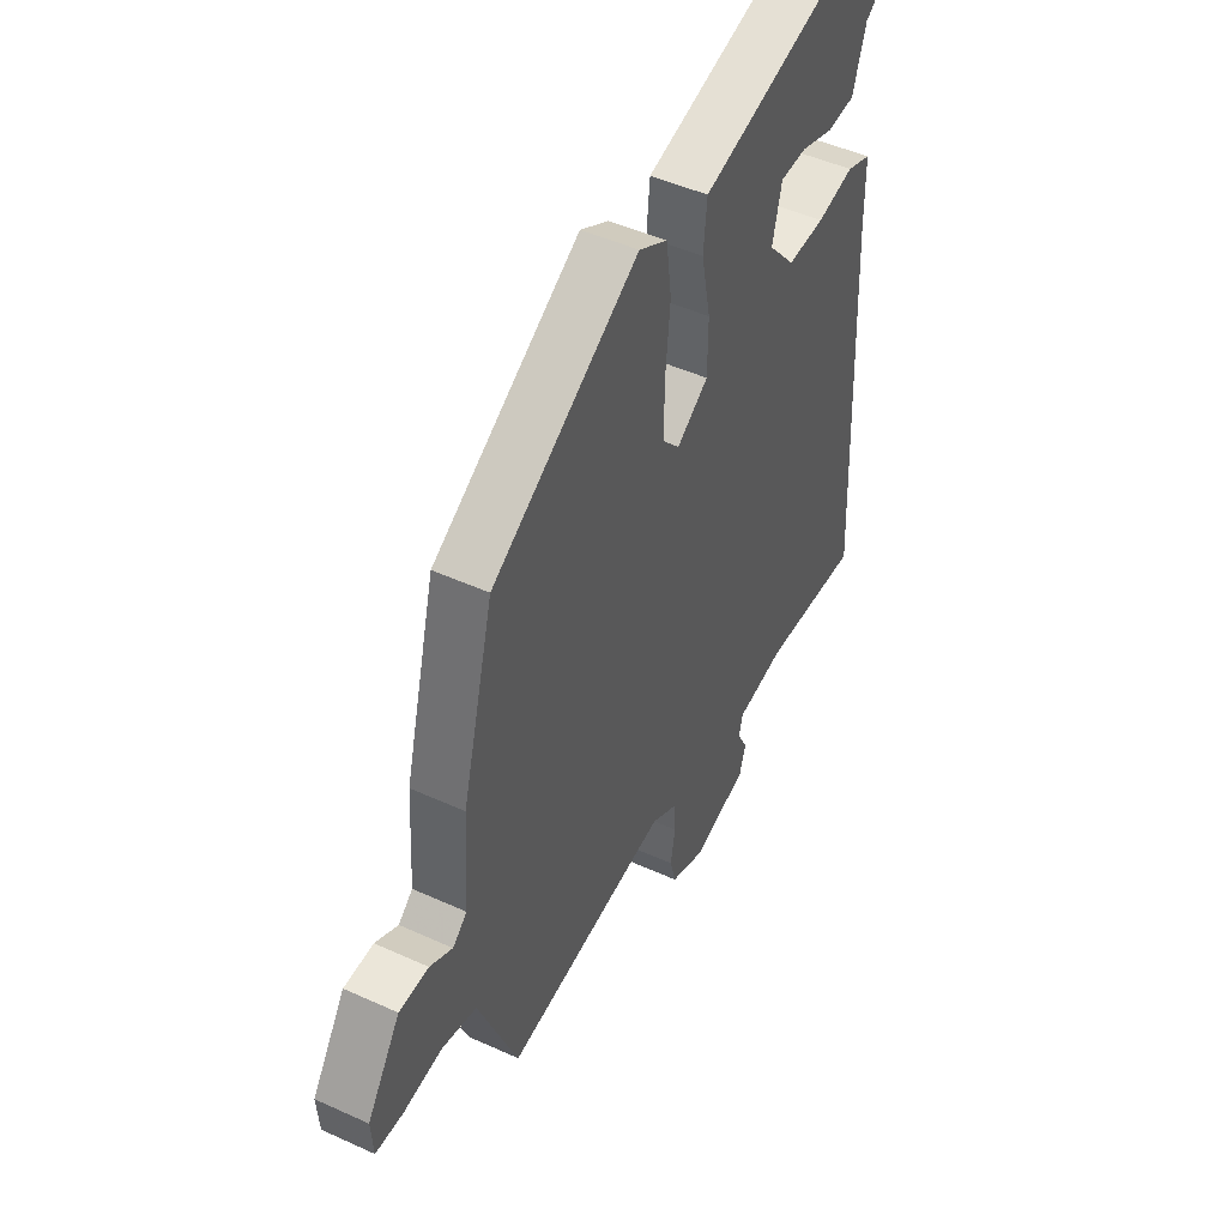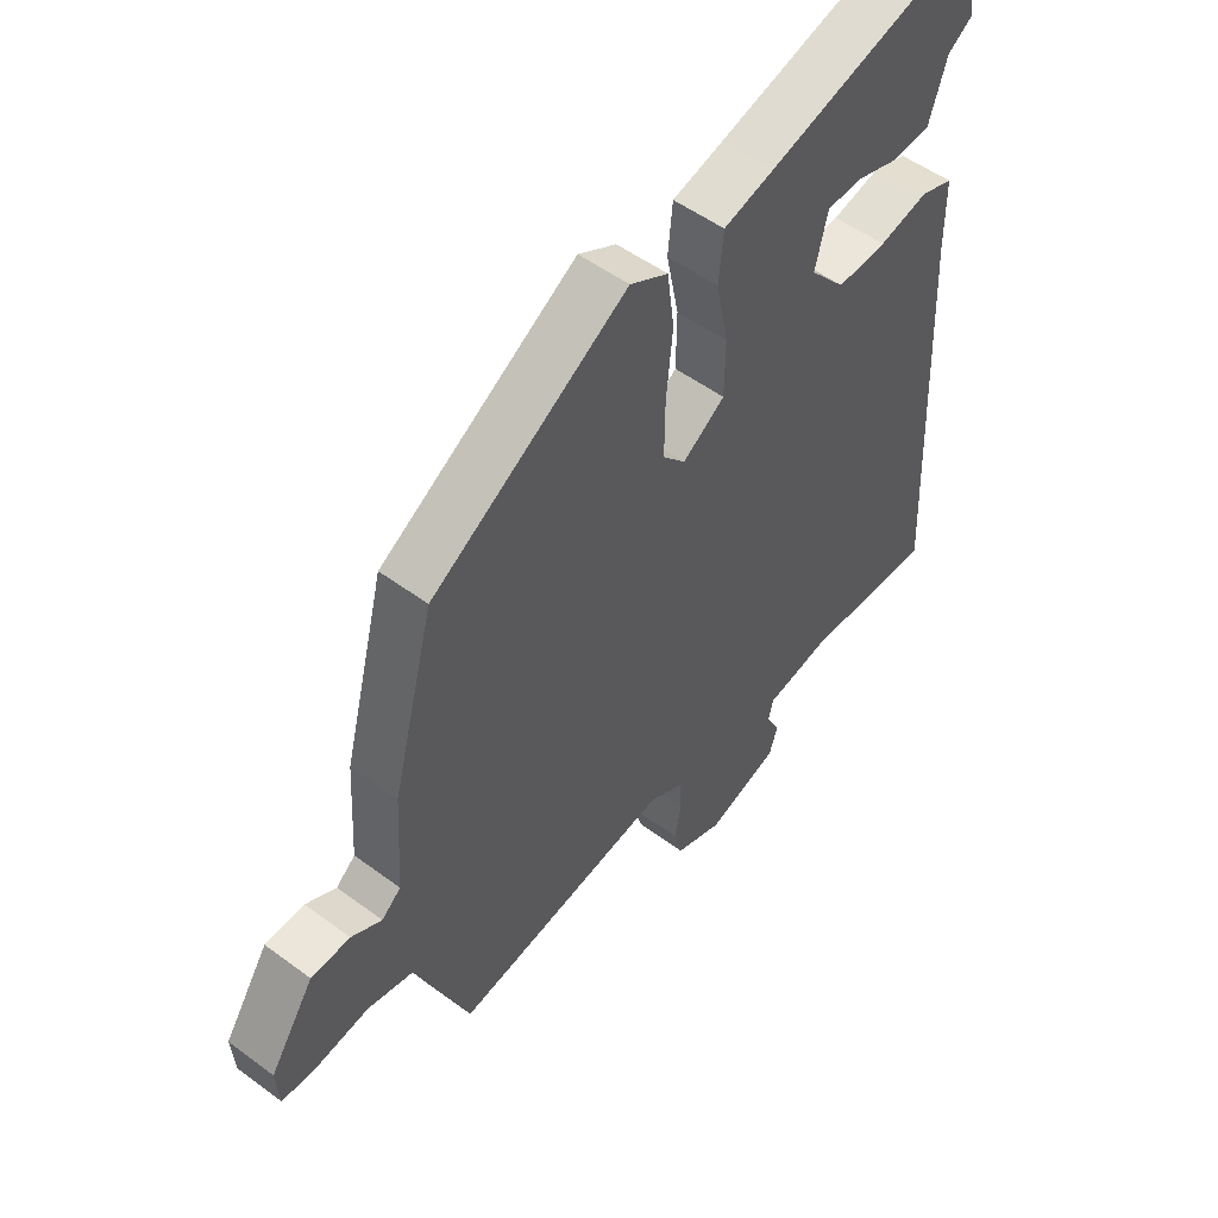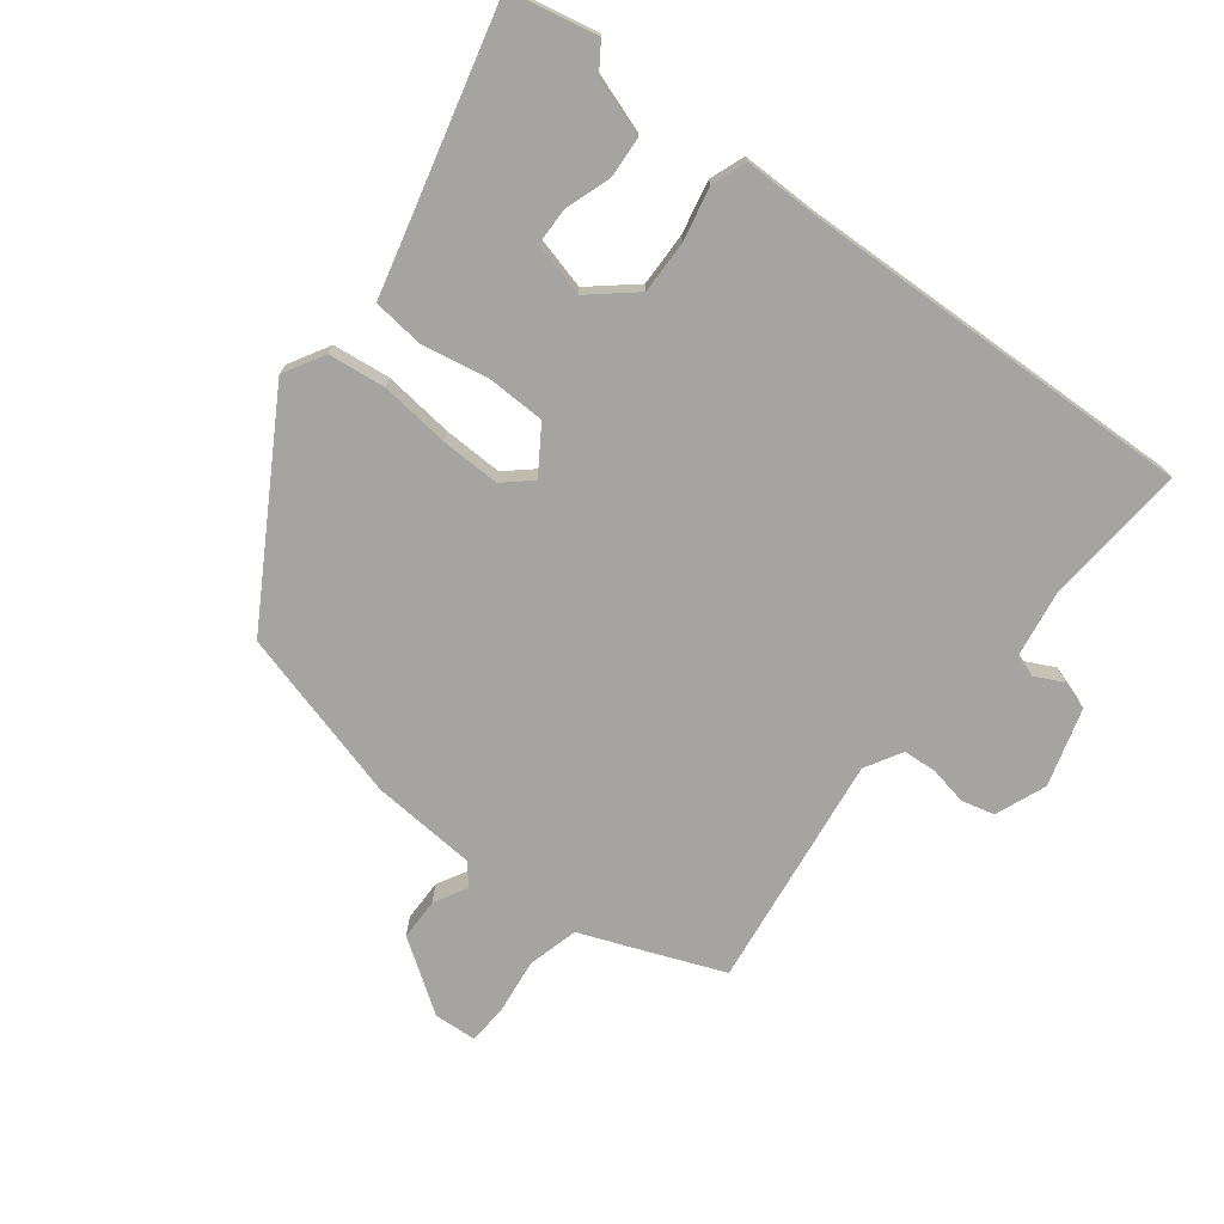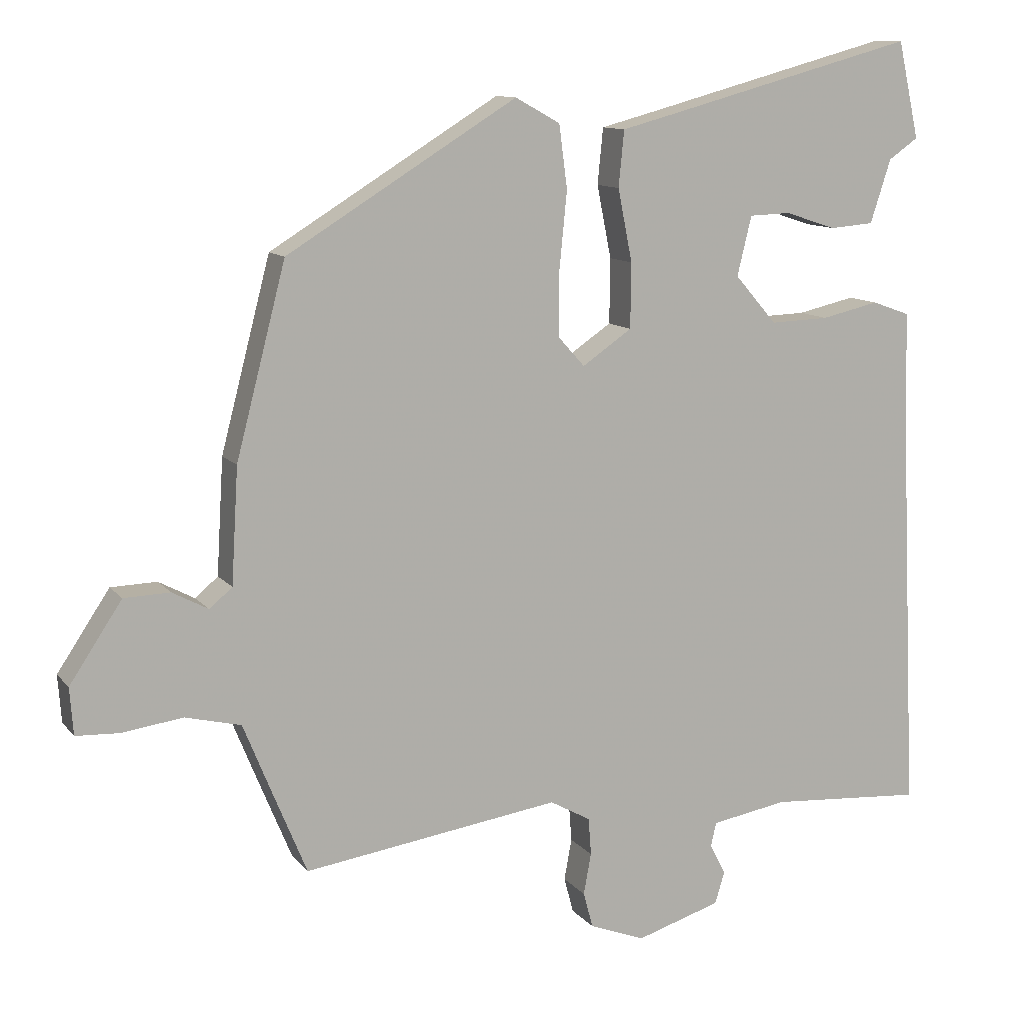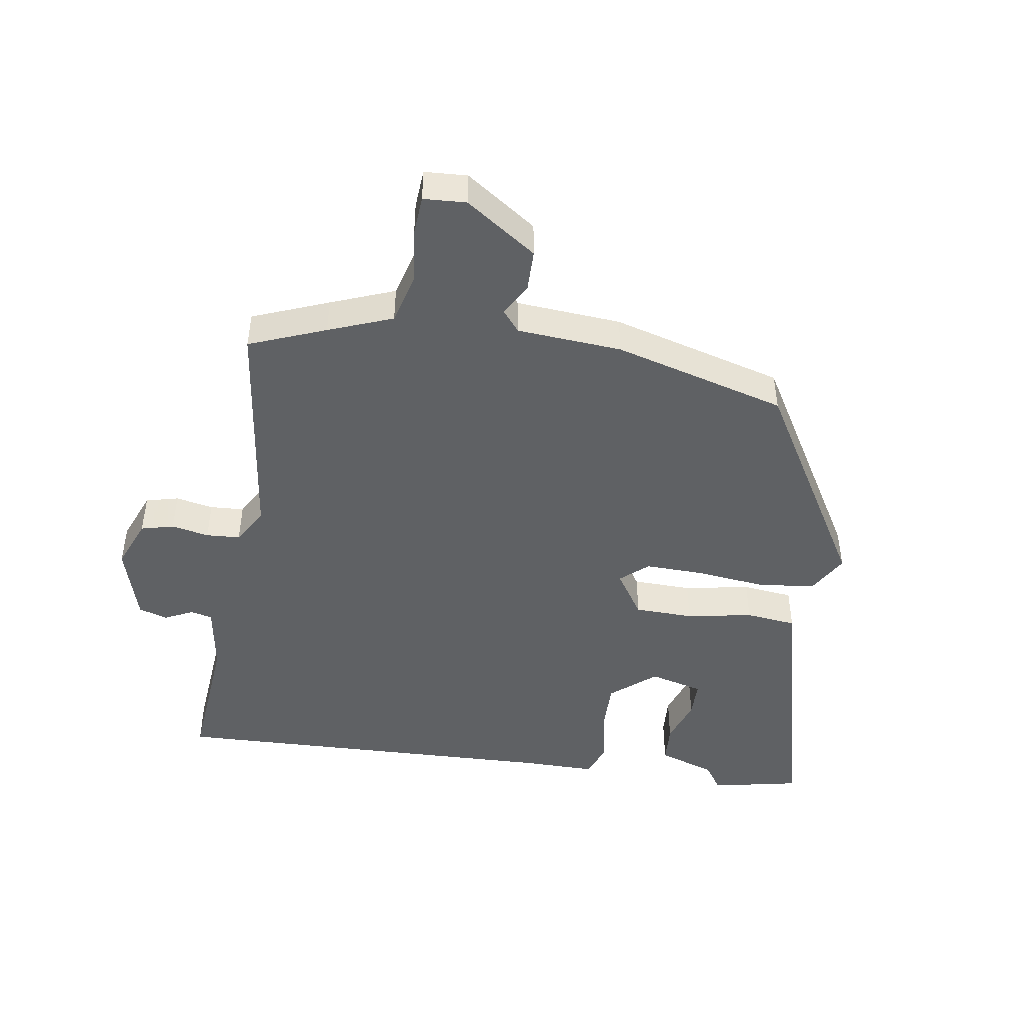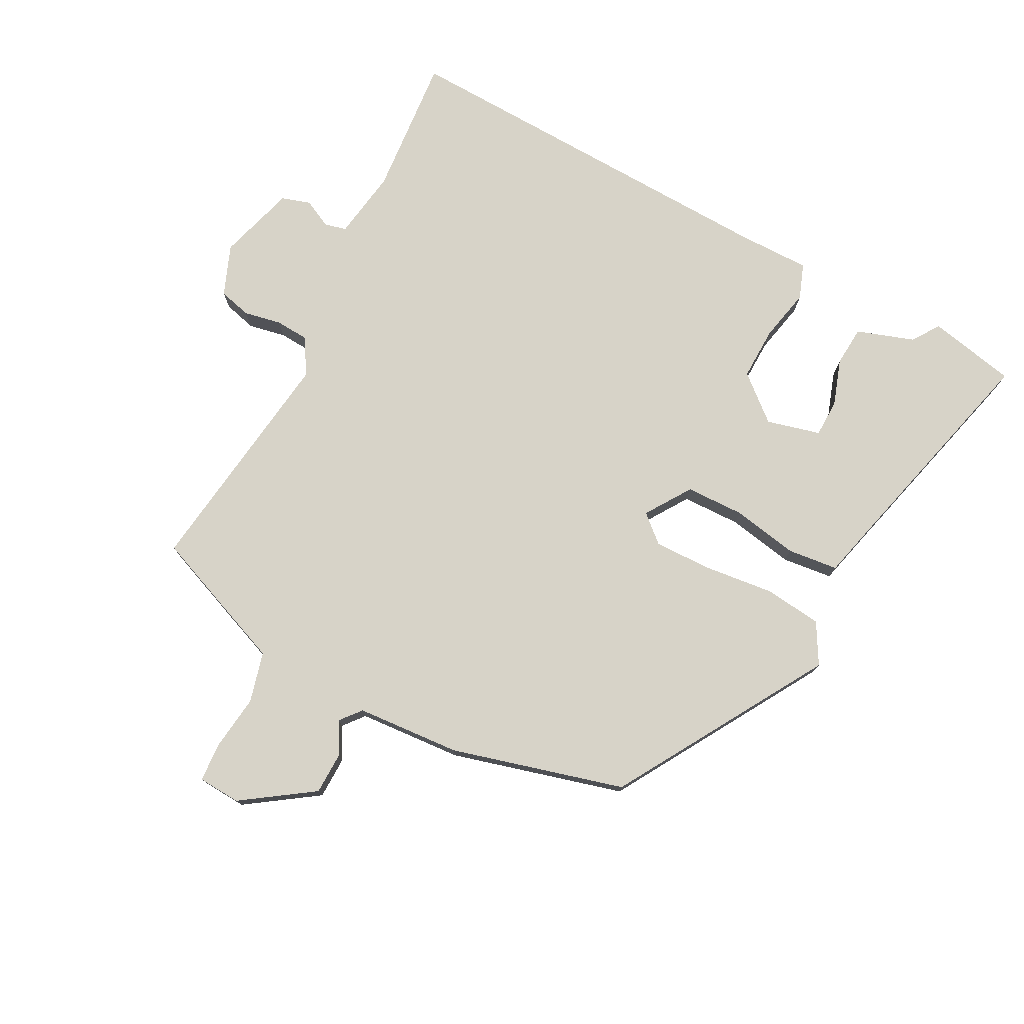
<metadata>
{"format":"obj","ext":"obj","renderer":"f3d","projection":"perspective","resolution":1024,"background":"white","views":[{"elev":47.3,"azim":-62.7,"up":"+Z"},{"elev":52.0,"azim":-51.3,"up":"+Z"},{"elev":-73.4,"azim":51.6,"up":"+Y"},{"elev":11.2,"azim":-22.9,"up":"+Z"},{"elev":-46.1,"azim":-99.8,"up":"+Y"},{"elev":76.6,"azim":-63.0,"up":"+Y"}]}
</metadata>
<code>
v 0.477 0.07 0.603
v 0.508 0.07 0.463
v 0.465 0.07 0.433
v 0.435 0.07 0.341
v 0.371 0.07 0.336
v 0.297 0.07 0.36
v 0.237 0.07 0.358
v 0.216 0.07 0.272
v 0.277 0.07 0.202
v 0.362 0.07 0.205
v 0.446 0.07 0.224
v 0.502 0.07 0.204
v 0.503 0.07 0.087
v 0.532 0.07 -0.544
v 0.307 0.07 -0.528
v 0.196 0.07 -0.547
v 0.188 0.07 -0.582
v 0.211 0.07 -0.627
v 0.197 0.07 -0.673
v 0.074 0.07 -0.711
v -0.007 0.07 -0.68
v -0.021 0.07 -0.628
v -0.01 0.07 -0.568
v -0.014 0.07 -0.514
v -0.073 0.07 -0.481
v -0.446 0.07 -0.535
v -0.496 0.07 -0.414
v -0.537 0.07 -0.313
v -0.618 0.07 -0.293
v -0.706 0.07 -0.305
v -0.769 0.07 -0.302
v -0.774 0.07 -0.234
v -0.698 0.07 -0.12
v -0.631 0.07 -0.118
v -0.579 0.07 -0.146
v -0.546 0.07 -0.118
v -0.536 0.07 0.049
v -0.464 0.07 0.325
v -0.13 0.07 0.53
v -0.065 0.07 0.494
v -0.053 0.07 0.403
v -0.064 0.07 0.292
v -0.065 0.07 0.198
v -0.026 0.07 0.155
v 0.046 0.07 0.204
v 0.047 0.07 0.298
v 0.026 0.07 0.403
v 0.034 0.07 0.484
v 0.121 0.07 0.507
v 0.477 0 0.603
v 0.508 0 0.463
v 0.465 0 0.433
v 0.435 0 0.341
v 0.371 0 0.336
v 0.297 0 0.36
v 0.237 0 0.358
v 0.216 0 0.272
v 0.277 0 0.202
v 0.362 0 0.205
v 0.446 0 0.224
v 0.502 0 0.204
v 0.503 0 0.087
v 0.532 0 -0.544
v 0.307 0 -0.528
v 0.196 0 -0.547
v 0.188 0 -0.582
v 0.211 0 -0.627
v 0.197 0 -0.673
v 0.074 0 -0.711
v -0.007 0 -0.68
v -0.021 0 -0.628
v -0.01 0 -0.568
v -0.014 0 -0.514
v -0.073 0 -0.481
v -0.446 0 -0.535
v -0.496 0 -0.414
v -0.537 0 -0.313
v -0.618 0 -0.293
v -0.706 0 -0.305
v -0.769 0 -0.302
v -0.774 0 -0.234
v -0.698 0 -0.12
v -0.631 0 -0.118
v -0.579 0 -0.146
v -0.546 0 -0.118
v -0.536 0 0.049
v -0.464 0 0.325
v -0.13 0 0.53
v -0.065 0 0.494
v -0.053 0 0.403
v -0.064 0 0.292
v -0.065 0 0.198
v -0.026 0 0.155
v 0.046 0 0.204
v 0.047 0 0.298
v 0.026 0 0.403
v 0.034 0 0.484
v 0.121 0 0.507
f 46 47 48 49
f 45 46 49 1
f 40 41 42
f 39 40 42
f 38 39 42
f 37 38 42
f 36 37 42
f 36 42 43
f 35 36 43 44
f 33 34 35
f 32 33 35
f 31 32 35
f 30 31 35
f 29 30 35
f 28 29 35 44
f 28 44 45
f 27 28 45
f 26 27 45
f 25 26 45
f 21 22 23
f 20 21 23
f 19 20 23
f 18 19 23
f 17 18 23
f 16 17 23 24
f 24 25 45
f 16 24 45
f 15 16 45
f 10 11 12 13
f 13 14 15
f 10 13 15
f 9 10 15
f 3 4 5 6
f 3 6 7
f 2 3 7
f 1 2 7
f 45 1 7
f 8 9 15 45
f 7 8 45
f 98 97 96 95
f 50 98 95 94
f 91 90 89
f 91 89 88
f 91 88 87
f 91 87 86
f 91 86 85
f 92 91 85
f 93 92 85 84
f 84 83 82
f 84 82 81
f 84 81 80
f 84 80 79
f 84 79 78
f 93 84 78 77
f 94 93 77
f 94 77 76
f 94 76 75
f 94 75 74
f 72 71 70
f 72 70 69
f 72 69 68
f 72 68 67
f 72 67 66
f 73 72 66 65
f 94 74 73
f 94 73 65
f 94 65 64
f 62 61 60 59
f 64 63 62
f 64 62 59
f 64 59 58
f 55 54 53 52
f 56 55 52
f 56 52 51
f 56 51 50
f 56 50 94
f 94 64 58 57
f 94 57 56
f 1 50 51 2
f 2 51 52 3
f 3 52 53 4
f 4 53 54 5
f 5 54 55 6
f 6 55 56 7
f 7 56 57 8
f 8 57 58 9
f 9 58 59 10
f 10 59 60 11
f 11 60 61 12
f 12 61 62 13
f 13 62 63 14
f 14 63 64 15
f 15 64 65 16
f 16 65 66 17
f 17 66 67 18
f 18 67 68 19
f 19 68 69 20
f 20 69 70 21
f 21 70 71 22
f 22 71 72 23
f 23 72 73 24
f 24 73 74 25
f 25 74 75 26
f 26 75 76 27
f 27 76 77 28
f 28 77 78 29
f 29 78 79 30
f 30 79 80 31
f 31 80 81 32
f 32 81 82 33
f 33 82 83 34
f 34 83 84 35
f 35 84 85 36
f 36 85 86 37
f 37 86 87 38
f 38 87 88 39
f 39 88 89 40
f 40 89 90 41
f 41 90 91 42
f 42 91 92 43
f 43 92 93 44
f 44 93 94 45
f 45 94 95 46
f 46 95 96 47
f 47 96 97 48
f 48 97 98 49
f 49 98 50 1

</code>
